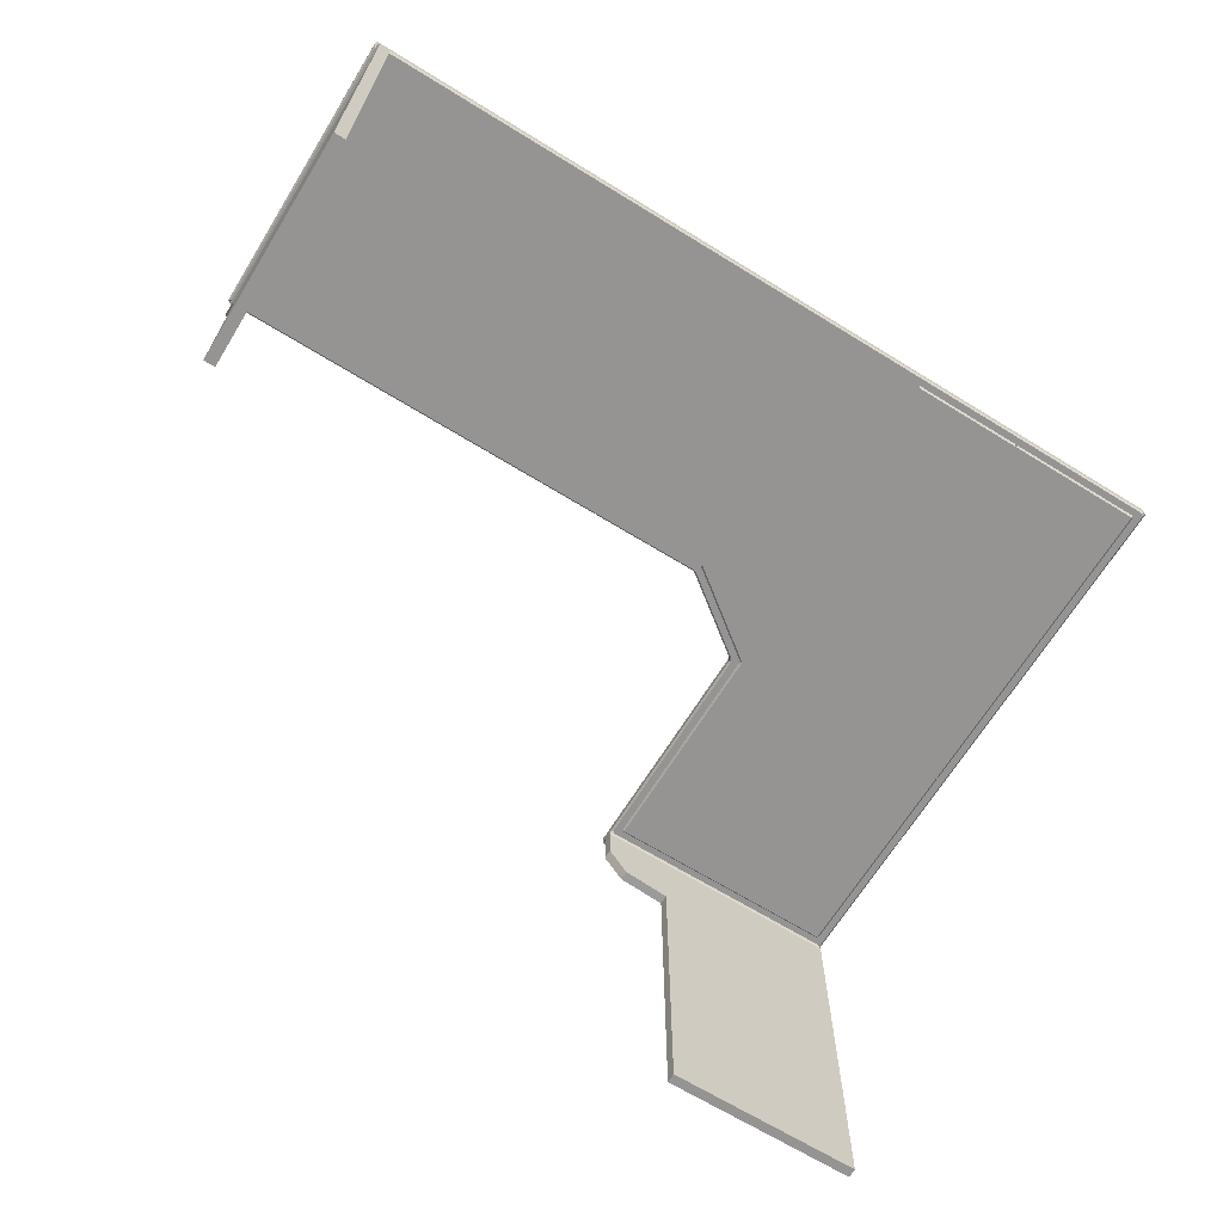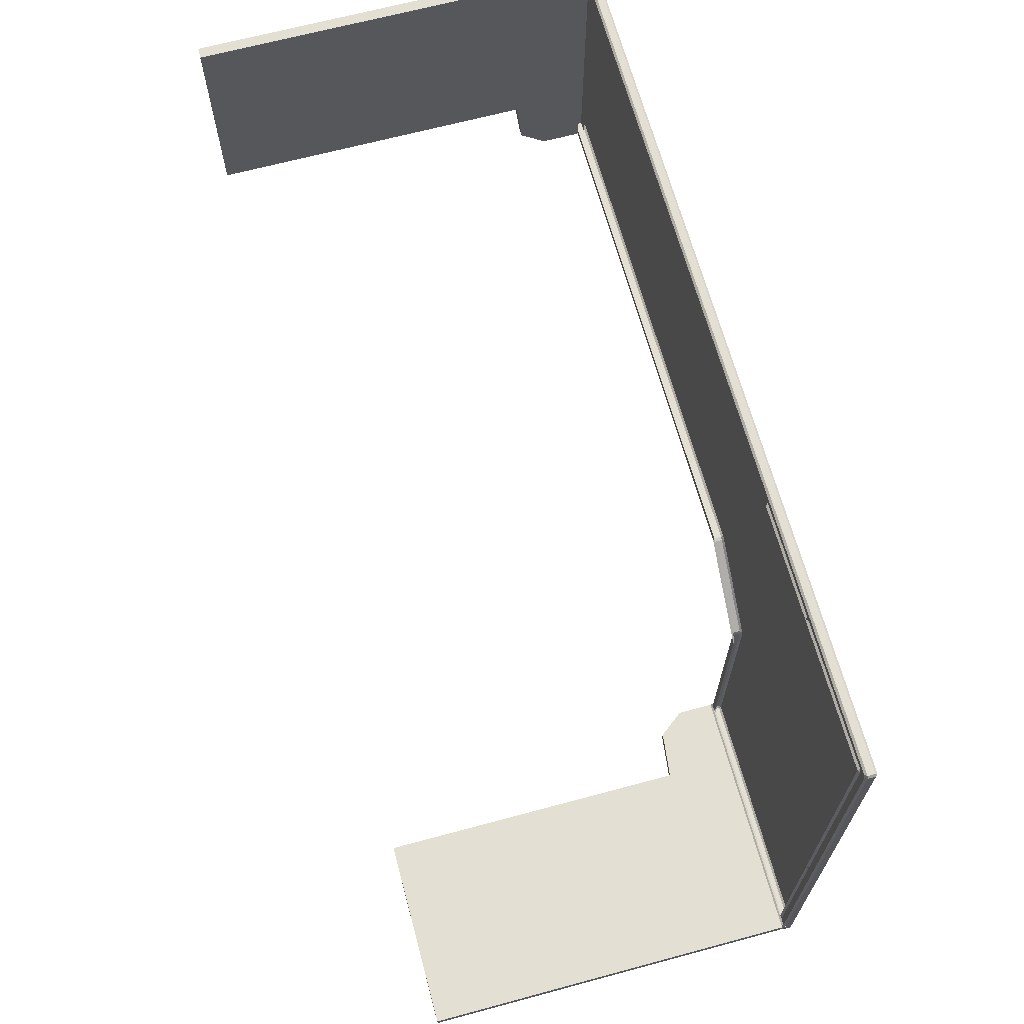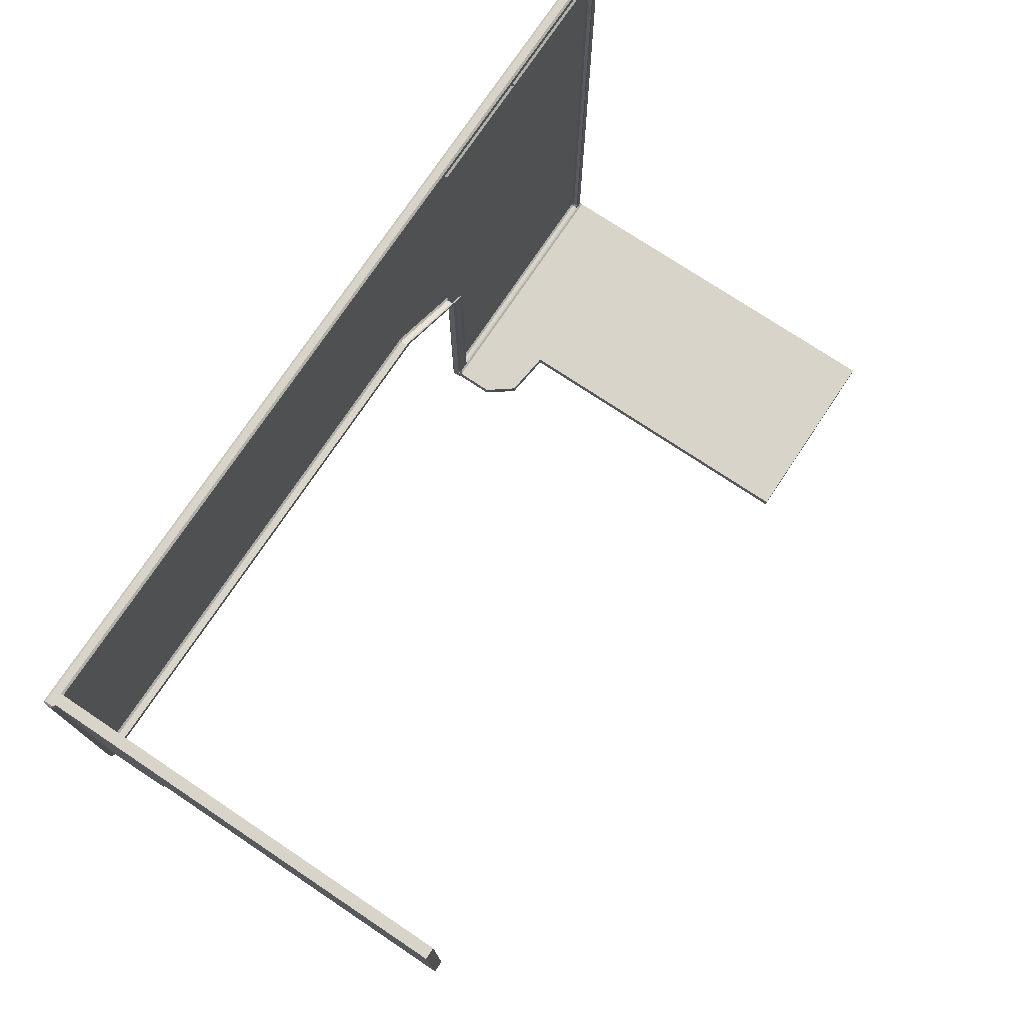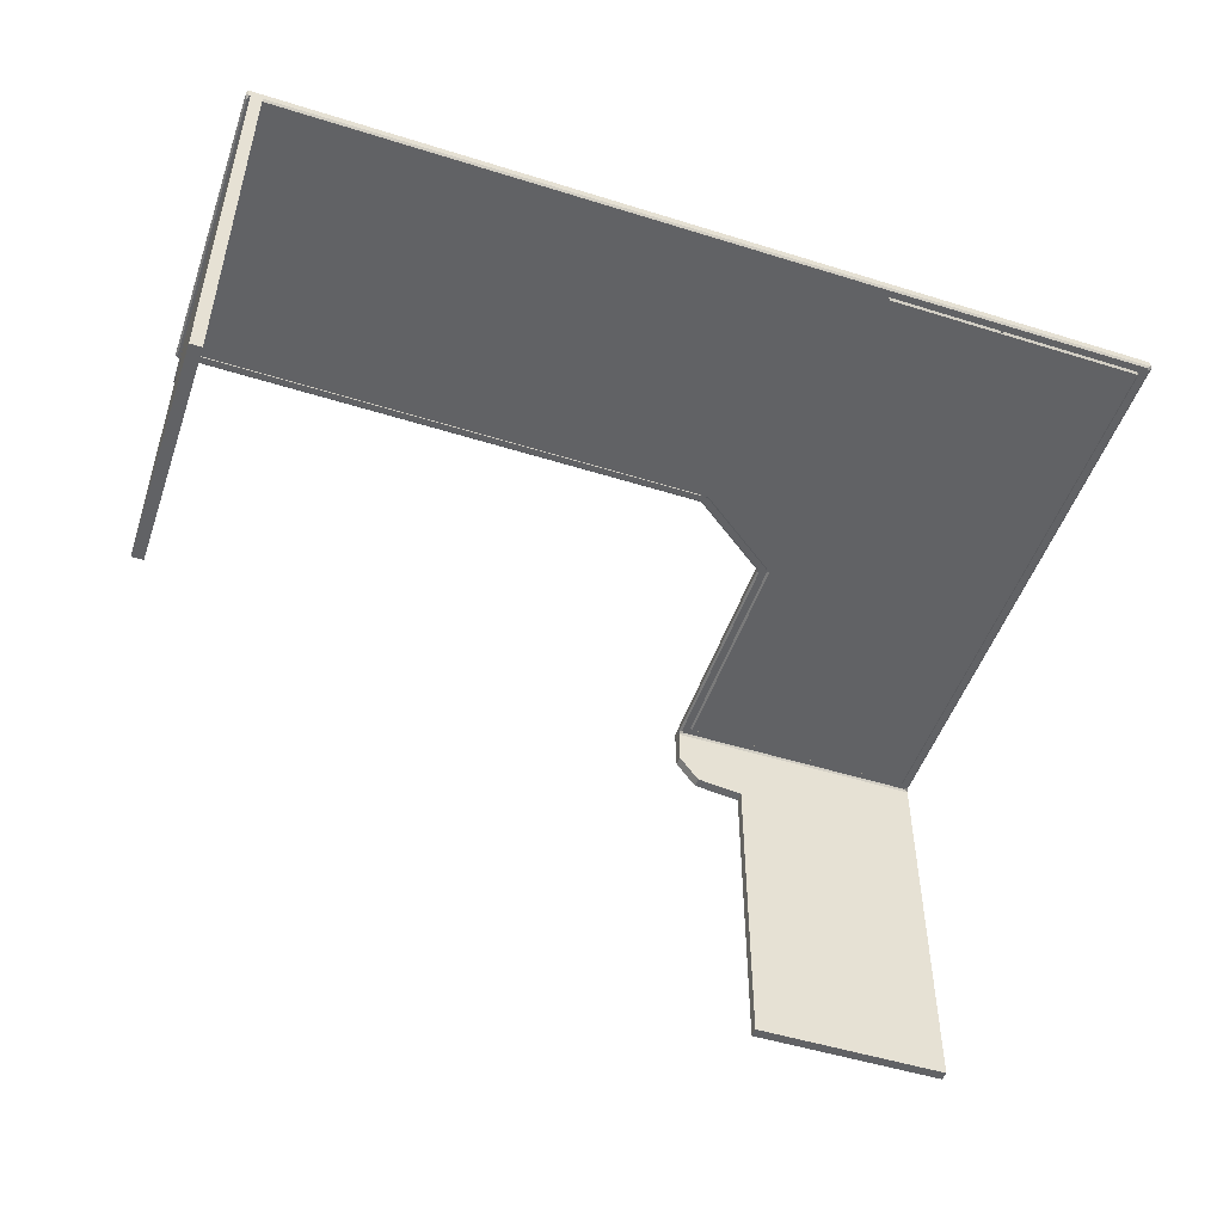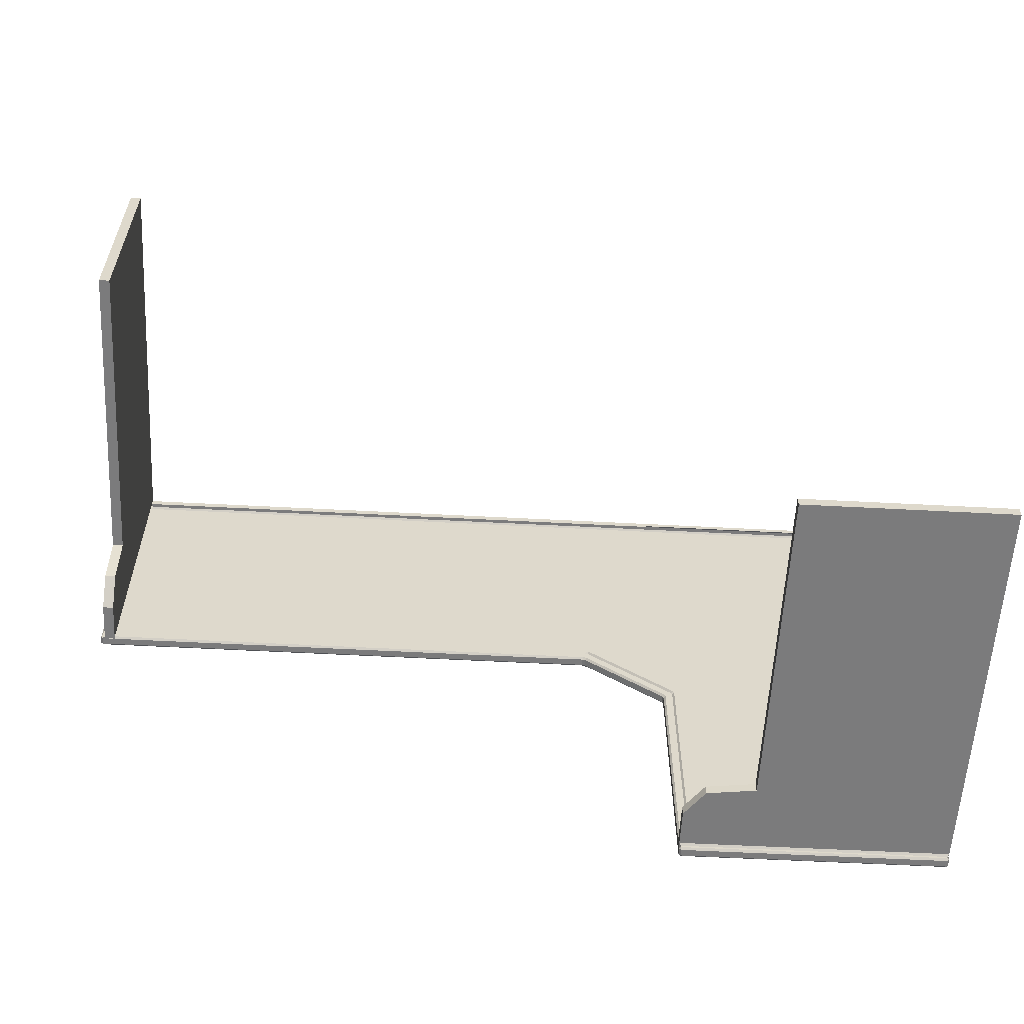
<metadata>
{"format":"obj","ext":"obj","renderer":"f3d","projection":"perspective","resolution":1024,"background":"white","views":[{"elev":-67.1,"azim":148.3,"up":"+Z"},{"elev":66.7,"azim":-105.1,"up":"+Y"},{"elev":74.9,"azim":123.7,"up":"+Y"},{"elev":-50.6,"azim":161.1,"up":"+Z"},{"elev":-58.4,"azim":176.9,"up":"+Y"}]}
</metadata>
<code>
o DeskmeshDesk_302_0_GeomSubset_0
v -0.3437 -0.09413 0.33
v -0.1846 0.02481 0.3299
v -0.1846 0.02481 0.3161
v -0.3437 -0.09413 0.3161
v -0.3417 0.59 0.3341
v 0.8559 0.59 0.3336
v 0.8559 0.03035 0.3336
v -0.1789 0.03035 0.334
v -0.3494 0.59 0.3341
v -0.1865 0.03035 0.334
v -0.5646 0.59 0.3342
v -0.4592 0.03035 0.3341
v -0.4606 0.02356 0.3341
v -0.47 0.02356 0.3341
v -0.4667 0.03035 0.3341
v -0.1921 0.02356 0.334
v -0.3479 -0.09287 0.3341
v -0.5613 -0.09287 0.3342
v -0.5653 -0.09967 0.3342
v -0.5727 -0.09967 0.3342
v -0.5708 -0.09287 0.3342
v -0.8652 0.02356 0.3343
v -0.8652 -0.09287 0.3343
v -0.3502 -0.09967 0.3341
v -0.3502 -0.5516 0.3341
v -0.5653 -0.5516 0.3342
v -0.5653 -0.5584 0.3342
v -0.5727 -0.5516 0.3342
v -0.8652 -0.09967 0.3343
v -0.8652 -0.5516 0.3343
v -0.5727 -0.5584 0.3342
v -0.3502 -0.5584 0.3341
v -0.3502 -0.5711 0.3341
v -0.5653 -0.5711 0.3342
v -0.5653 -0.5779 0.3342
v -0.5727 -0.5711 0.3342
v -0.8652 -0.5584 0.3343
v -0.8652 -0.5711 0.3343
v -0.5727 -0.5779 0.3342
v -0.3502 -0.5779 0.3341
v -0.3502 -0.5818 0.3341
v -0.5653 -0.5818 0.3342
v -0.8652 -0.5779 0.3343
v -0.5727 -0.5818 0.3342
v -0.8652 -0.5818 0.3343
v -0.3465 -0.5818 0.33
v -0.3465 -0.5779 0.33
v -0.3466 -0.5779 0.3161
v -0.3466 -0.5818 0.3161
v -0.3466 -0.5711 0.3161
v -0.3465 -0.5711 0.33
v -0.3466 -0.5584 0.3161
v -0.3465 -0.5584 0.33
v -0.3466 -0.5745 0.308
v -0.3466 -0.555 0.308
v -0.3466 -0.5745 0.2357
v -0.3466 -0.555 0.2357
v -0.3466 -0.5516 0.3161
v -0.3465 -0.5516 0.33
v -0.3466 -0.09967 0.3161
v -0.3465 -0.09967 0.33
v -0.178 0.02695 0.3299
v 0.8559 0.02695 0.3295
v 0.8559 0.02695 0.3157
v -0.178 0.02695 0.3161
v 0.8413 0.04858 0.3116
v 0.8559 0.03515 0.3116
v 0.8559 0.5852 0.3116
v 0.8413 0.5718 0.3116
v 0.8507 0.03035 0.3116
v 0.8361 0.04378 0.3116
v -0.1843 0.04378 0.312
v -0.1791 0.03035 0.312
v -0.1861 0.02807 0.312
v -0.1913 0.04151 0.312
v -0.3617 -0.08589 0.3121
v -0.3471 -0.09228 0.3121
v -0.3502 -0.09841 0.3121
v -0.3649 -0.09202 0.3121
v -0.3649 -0.5334 0.3121
v -0.3502 -0.5468 0.3121
v 0.8361 0.5766 0.3116
v 0.8507 0.59 0.3116
v -0.3429 0.59 0.3121
v -0.3429 0.5766 0.3121
v -0.3502 0.5766 0.3121
v -0.3502 0.59 0.3121
v -0.5653 0.59 0.3121
v -0.5653 0.5766 0.3121
v -0.5727 0.5766 0.3121
v -0.5727 0.59 0.3121
v -0.86 0.59 0.3123
v -0.8454 0.5766 0.3122
v -0.8506 0.5718 0.3122
v -0.8652 0.5852 0.3123
v -0.8652 0.03035 0.3123
v -0.8506 0.03035 0.3122
v -0.8506 0.02356 0.3122
v -0.8652 0.02356 0.3123
v -0.8652 -0.09287 0.3123
v -0.8506 -0.09287 0.3122
v -0.8506 -0.09967 0.3122
v -0.8652 -0.09967 0.3123
v -0.8652 -0.5468 0.3123
v -0.8506 -0.5334 0.3122
v -0.8454 -0.5382 0.3122
v -0.86 -0.5516 0.3123
v -0.5727 -0.5516 0.3121
v -0.5727 -0.5382 0.3121
v -0.5653 -0.5382 0.3121
v -0.5653 -0.5516 0.3121
v -0.3555 -0.5516 0.3121
v -0.3701 -0.5382 0.3121
v -0.8652 0.59 0.3343
v -0.5721 0.59 0.3342
v -0.8652 0.03035 0.3343
v 0.8559 0.5934 0.3295
v -0.3429 0.5934 0.33
v -0.3429 0.5934 0.3161
v 0.8559 0.5934 0.3157
v -0.3502 0.5934 0.3162
v -0.3502 0.5934 0.33
v -0.5653 0.5934 0.3162
v -0.5653 0.5934 0.3301
v -0.5727 0.5934 0.3162
v -0.5727 0.5934 0.3301
v -0.8652 0.5934 0.3163
v -0.8652 0.5934 0.3302
v 0.8596 0.03035 0.3295
v 0.8596 0.59 0.3295
v 0.8596 0.59 0.3157
v 0.8596 0.03035 0.3157
v -0.8689 0.02356 0.3302
v -0.8689 -0.09287 0.3302
v -0.8689 -0.09287 0.3164
v -0.8689 0.02356 0.3164
v -0.8689 -0.09967 0.3164
v -0.8689 -0.09967 0.3302
v -0.8689 -0.5516 0.3164
v -0.8689 -0.5516 0.3302
v -0.8689 0.03035 0.3302
v -0.8689 0.03035 0.3164
v -0.8689 0.59 0.3302
v -0.8689 0.59 0.3164
v -0.8689 -0.5584 0.3164
v -0.8689 -0.5584 0.3302
v -0.8689 -0.5711 0.3164
v -0.8689 -0.5711 0.3302
v -0.8689 -0.5779 0.3164
v -0.8689 -0.5779 0.3302
v -0.8689 -0.5818 0.3164
v -0.8689 -0.5818 0.3302
v -0.8689 -0.555 0.3082
v -0.8689 -0.5745 0.3082
v -0.8689 -0.555 0.2359
v -0.8689 -0.5745 0.2359
v -0.869 -0.555 0.1724
v -0.869 -0.5745 0.1724
v -0.8692 -0.555 -0.4615
v -0.8692 -0.5745 -0.4615
v -0.5653 -0.5852 0.3301
v -0.3502 -0.5852 0.33
v -0.3502 -0.5852 0.3162
v -0.5653 -0.5852 0.3162
v -0.5727 -0.5852 0.3301
v -0.5727 -0.5852 0.3162
v -0.8652 -0.5852 0.3302
v -0.8652 -0.5852 0.3163
v -0.569 -0.555 0.2358
v -0.4802 -0.555 0.1723
v -0.3858 -0.555 0.1838
v -0.569 -0.555 0.308
v -0.4804 -0.555 -0.4616
v -0.569 -0.5745 0.308
v -0.569 -0.5745 0.2358
v -0.4802 -0.5745 0.1723
v -0.3858 -0.5745 0.1838
v -0.4804 -0.5745 -0.4616
v 0.8511 0.273 0.3269
v 0.8547 0.273 0.3269
v 0.8547 0.02723 0.3269
v 0.8511 0.02723 0.3269
v 0.83 0.273 0.3269
v 0.83 0.02723 0.3269
v 0.83 0.5939 0.3269
v 0.8511 0.5939 0.3269
v 0.8547 0.5939 0.3269
v 0.8511 0.273 0.3116
v 0.8511 0.02723 0.3116
v 0.8547 0.02723 0.3116
v 0.8547 0.273 0.3116
v 0.8511 0.5939 0.3116
v 0.8547 0.5939 0.3116
v 0.83 0.5939 0.3116
v 0.83 0.5939 0.2353
v 0.8511 0.5939 0.2353
v 0.8299 0.5939 0.1718
v 0.8511 0.5939 0.1718
v 0.8297 0.5939 -0.4621
v 0.8509 0.5939 -0.4621
v 0.83 0.02723 0.3116
v 0.8511 0.02723 0.2353
v 0.83 0.02723 0.2353
v 0.8511 0.273 0.2353
v 0.8511 0.1748 0.1718
v 0.8511 0.0706 0.1833
v 0.8509 0.1748 -0.4621
v 0.83 0.273 0.2353
v 0.8299 0.0706 0.1833
v 0.8299 0.1748 0.1718
v 0.83 0.273 0.3116
v 0.8297 0.1748 -0.4621
v -0.8652 -0.5779 0.3123
v -0.8652 -0.5818 0.3123
v -0.5727 -0.5818 0.3121
v -0.5727 -0.5779 0.3121
v -0.5653 -0.5779 0.3121
v -0.5653 -0.5818 0.3121
v -0.3502 -0.5818 0.3121
v -0.3502 -0.5779 0.3121
v -0.8469 0.02695 0.3081
v -0.8469 -0.09627 0.3081
v -0.8469 0.5732 0.3081
v -0.8469 -0.5348 0.3081
v 0.8376 0.04718 0.3075
v 0.8376 0.5732 0.3075
v -0.3686 -0.5348 0.308
v -0.569 -0.5348 0.308
v -0.3466 0.5732 0.308
v -0.569 0.5732 0.308
v -0.1896 0.04718 0.3079
v -0.3686 -0.08665 0.308
v -0.8469 0.5732 0.2566
v -0.569 0.5732 0.2565
v -0.3466 0.5732 0.2564
v 0.8376 0.5732 0.256
v -0.8469 -0.09627 0.2566
v -0.8469 0.02695 0.2566
v -0.8469 -0.5348 0.2566
v -0.3686 -0.5348 0.2565
v -0.569 -0.5348 0.2565
v -0.1896 0.04718 0.2564
v -0.3686 -0.08665 0.2565
v 0.8376 0.04718 0.256
v -0.4624 0.02695 0.2565
v -0.569 -0.09627 0.2565
f 1 3 2
f 1 4 3
f 5 7 6
f 5 8 7
f 9 8 5
f 9 10 8
f 11 10 9
f 11 12 10
f 13 10 12
f 12 14 13
f 12 15 14
f 13 16 10
f 13 17 16
f 13 18 17
f 18 13 14
f 19 17 18
f 18 20 19
f 18 21 20
f 18 14 21
f 22 21 14
f 22 14 15
f 22 23 21
f 19 24 17
f 19 25 24
f 19 26 25
f 26 19 20
f 27 25 26
f 27 26 28
f 26 20 28
f 29 28 20
f 29 21 23
f 29 20 21
f 29 30 28
f 27 28 31
f 27 32 25
f 27 33 32
f 27 34 33
f 34 27 31
f 35 33 34
f 35 34 36
f 34 31 36
f 37 36 31
f 37 28 30
f 37 31 28
f 37 38 36
f 35 36 39
f 35 40 33
f 35 41 40
f 35 42 41
f 42 35 39
f 43 36 38
f 43 39 36
f 43 44 39
f 42 39 44
f 43 45 44
f 46 48 47
f 46 49 48
f 50 47 48
f 50 51 47
f 51 50 52
f 51 52 53
f 52 50 54
f 52 54 55
f 55 54 56
f 55 56 57
f 58 53 52
f 58 59 53
f 59 58 60
f 59 60 61
f 62 64 63
f 62 65 64
f 66 68 67
f 66 69 68
f 70 66 67
f 70 71 66
f 72 71 70
f 72 70 73
f 72 73 74
f 72 74 75
f 76 75 74
f 76 74 77
f 78 76 77
f 78 79 76
f 80 79 78
f 80 78 81
f 82 68 69
f 82 83 68
f 82 84 83
f 82 85 84
f 84 85 86
f 84 86 87
f 86 88 87
f 86 89 88
f 90 88 89
f 90 91 88
f 90 92 91
f 90 93 92
f 92 93 94
f 92 94 95
f 94 96 95
f 94 97 96
f 96 97 98
f 96 98 99
f 98 100 99
f 98 101 100
f 102 100 101
f 102 103 100
f 102 104 103
f 102 105 104
f 106 104 105
f 106 107 104
f 106 108 107
f 106 109 108
f 110 108 109
f 110 111 108
f 110 112 111
f 110 113 112
f 112 113 80
f 112 80 81
f 114 15 115
f 114 116 15
f 22 15 116
f 12 115 15
f 12 11 115
f 117 119 118
f 117 120 119
f 121 118 119
f 121 122 118
f 122 121 123
f 122 123 124
f 125 124 123
f 125 126 124
f 126 125 127
f 126 127 128
f 129 131 130
f 129 132 131
f 133 135 134
f 133 136 135
f 134 135 137
f 134 137 138
f 138 137 139
f 138 139 140
f 136 133 141
f 136 141 142
f 143 142 141
f 143 144 142
f 145 140 139
f 145 146 140
f 146 145 147
f 146 147 148
f 149 148 147
f 149 150 148
f 150 149 151
f 150 151 152
f 147 145 153
f 147 153 154
f 154 153 155
f 154 155 156
f 156 155 157
f 156 157 158
f 158 157 159
f 158 159 160
f 161 163 162
f 161 164 163
f 164 161 165
f 164 165 166
f 167 166 165
f 167 168 166
f 169 171 170
f 169 57 171
f 155 169 170
f 155 170 157
f 172 57 169
f 172 55 57
f 157 170 173
f 157 173 159
f 153 169 155
f 153 172 169
f 174 156 175
f 174 154 156
f 54 174 175
f 54 175 56
f 175 156 158
f 175 158 176
f 56 175 176
f 56 176 177
f 176 158 160
f 176 160 178
f 170 177 176
f 170 171 177
f 57 177 171
f 57 56 177
f 159 178 160
f 159 173 178
f 170 178 173
f 170 176 178
f 179 181 180
f 179 182 181
f 183 182 179
f 183 184 182
f 185 183 179
f 185 179 186
f 186 179 180
f 186 180 187
f 188 190 189
f 188 191 190
f 192 191 188
f 192 193 191
f 180 190 191
f 180 181 190
f 187 180 191
f 187 191 193
f 186 193 192
f 186 187 193
f 185 186 192
f 185 192 194
f 192 195 194
f 192 196 195
f 196 197 195
f 196 198 197
f 198 199 197
f 198 200 199
f 181 189 190
f 181 182 189
f 182 201 189
f 182 184 201
f 201 202 189
f 201 203 202
f 188 196 192
f 188 204 196
f 204 198 196
f 204 205 198
f 202 205 204
f 202 206 205
f 189 204 188
f 189 202 204
f 205 200 198
f 205 207 200
f 208 209 203
f 208 210 209
f 211 208 203
f 211 203 201
f 194 208 211
f 194 195 208
f 195 210 208
f 195 197 210
f 197 212 210
f 197 199 212
f 210 206 209
f 210 205 206
f 203 206 202
f 203 209 206
f 199 207 212
f 199 200 207
f 210 207 205
f 210 212 207
f 213 215 214
f 213 216 215
f 217 215 216
f 217 218 215
f 217 219 218
f 217 220 219
f 16 8 10
f 8 16 62
f 62 16 2
f 41 162 46
f 22 141 133
f 22 116 141
f 23 22 133
f 23 133 134
f 23 134 138
f 23 138 29
f 116 143 141
f 116 114 143
f 30 29 138
f 30 138 140
f 30 140 146
f 30 146 37
f 38 37 146
f 38 146 148
f 43 38 148
f 43 148 150
f 45 43 150
f 45 150 152
f 45 152 167
f 24 1 17
f 24 61 1
f 5 122 9
f 5 118 122
f 11 9 122
f 11 122 124
f 11 124 126
f 11 126 115
f 117 118 5
f 117 5 6
f 114 115 126
f 114 126 128
f 114 128 143
f 129 7 63
f 130 117 6
f 74 65 3
f 74 73 65
f 219 49 163
f 98 97 221
f 101 98 221
f 101 221 222
f 97 223 221
f 97 94 223
f 105 222 224
f 105 102 222
f 214 168 151
f 77 60 78
f 77 4 60
f 87 119 84
f 87 121 119
f 123 121 87
f 123 87 88
f 88 125 123
f 88 91 125
f 83 84 119
f 83 119 120
f 127 125 91
f 127 91 92
f 94 93 223
f 66 71 225
f 69 226 82
f 40 51 33
f 40 47 51
f 40 46 47
f 40 41 46
f 32 33 51
f 32 51 53
f 53 25 32
f 53 59 25
f 24 25 59
f 24 59 61
f 213 147 154
f 213 149 147
f 220 50 48
f 220 54 50
f 80 113 227
f 44 161 42
f 44 165 161
f 44 167 165
f 44 45 167
f 41 42 161
f 41 161 162
f 215 164 166
f 215 218 164
f 166 214 215
f 166 168 214
f 163 164 218
f 163 218 219
f 216 174 217
f 216 154 174
f 216 213 154
f 220 217 174
f 220 174 54
f 109 228 110
f 109 224 228
f 109 106 224
f 113 110 228
f 113 228 227
f 100 137 135
f 100 103 137
f 135 99 100
f 135 136 99
f 99 136 142
f 99 142 96
f 142 95 96
f 142 144 95
f 139 137 103
f 139 103 104
f 95 127 92
f 95 144 127
f 107 139 104
f 139 107 153
f 86 85 229
f 89 86 229
f 89 229 230
f 93 230 223
f 93 90 230
f 75 231 72
f 76 79 232
f 68 120 131
f 68 83 120
f 67 64 70
f 67 132 64
f 58 112 81
f 112 58 55
f 108 111 172
f 172 107 108
f 172 153 107
f 55 172 111
f 55 111 112
f 16 1 2
f 16 17 1
f 6 129 130
f 6 7 129
f 62 7 8
f 62 63 7
f 3 77 74
f 3 4 77
f 48 219 220
f 48 49 219
f 131 67 68
f 131 132 67
f 73 64 65
f 73 70 64
f 63 132 129
f 63 64 132
f 65 2 3
f 65 62 2
f 61 4 1
f 61 60 4
f 49 162 163
f 49 46 162
f 128 144 143
f 128 127 144
f 130 120 117
f 130 131 120
f 168 152 151
f 168 167 152
f 151 213 214
f 151 149 213
f 60 81 78
f 60 58 81
f 75 232 231
f 75 76 232
f 69 225 226
f 69 66 225
f 79 227 232
f 79 80 227

</code>
